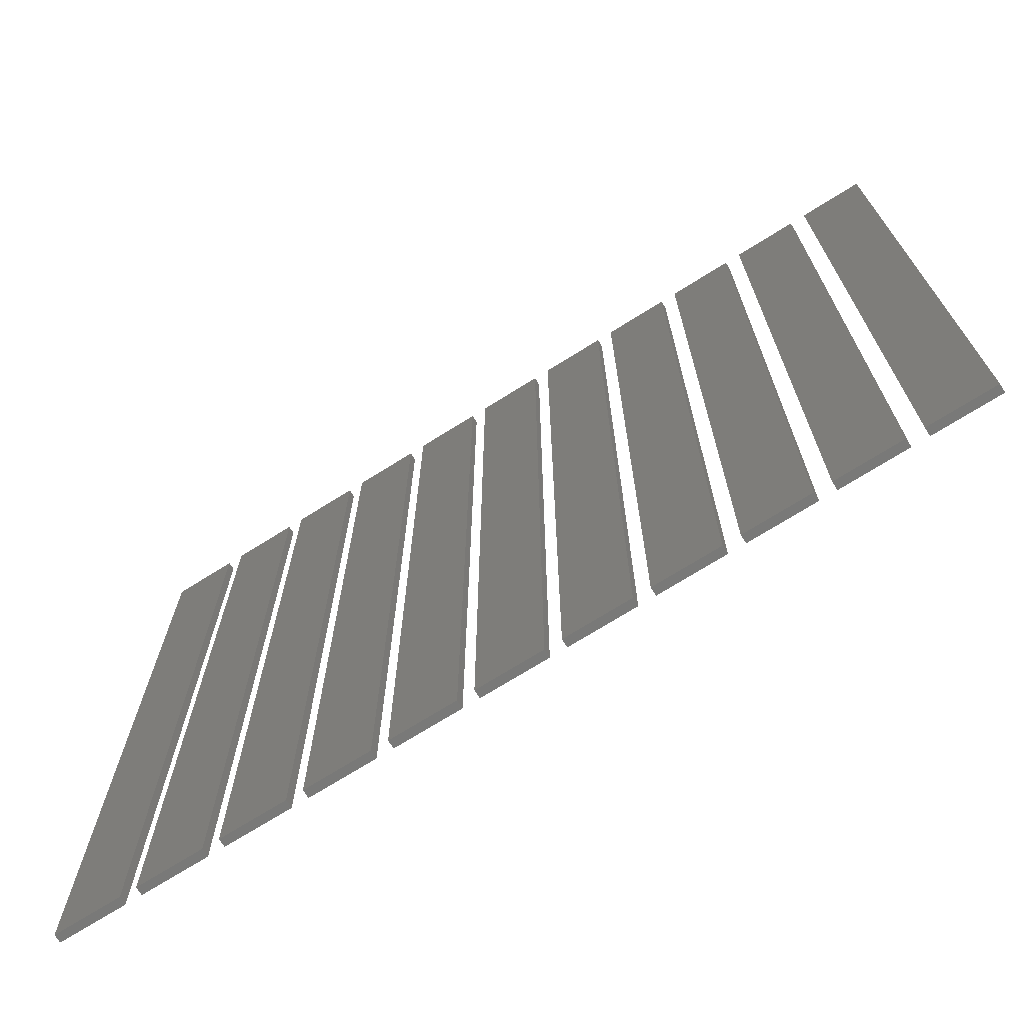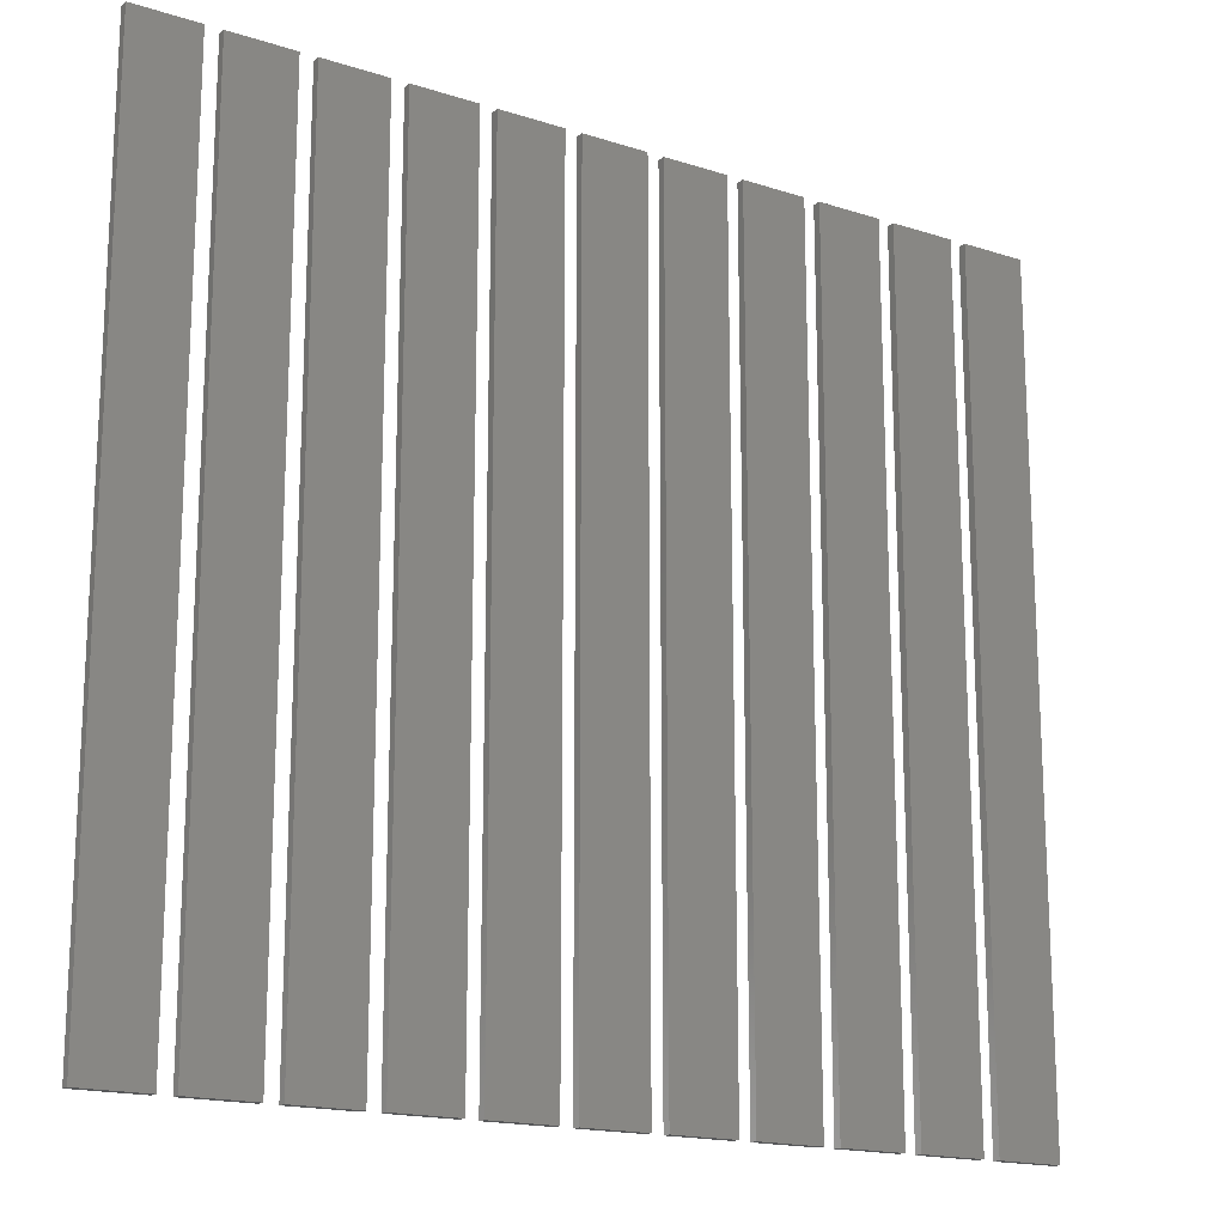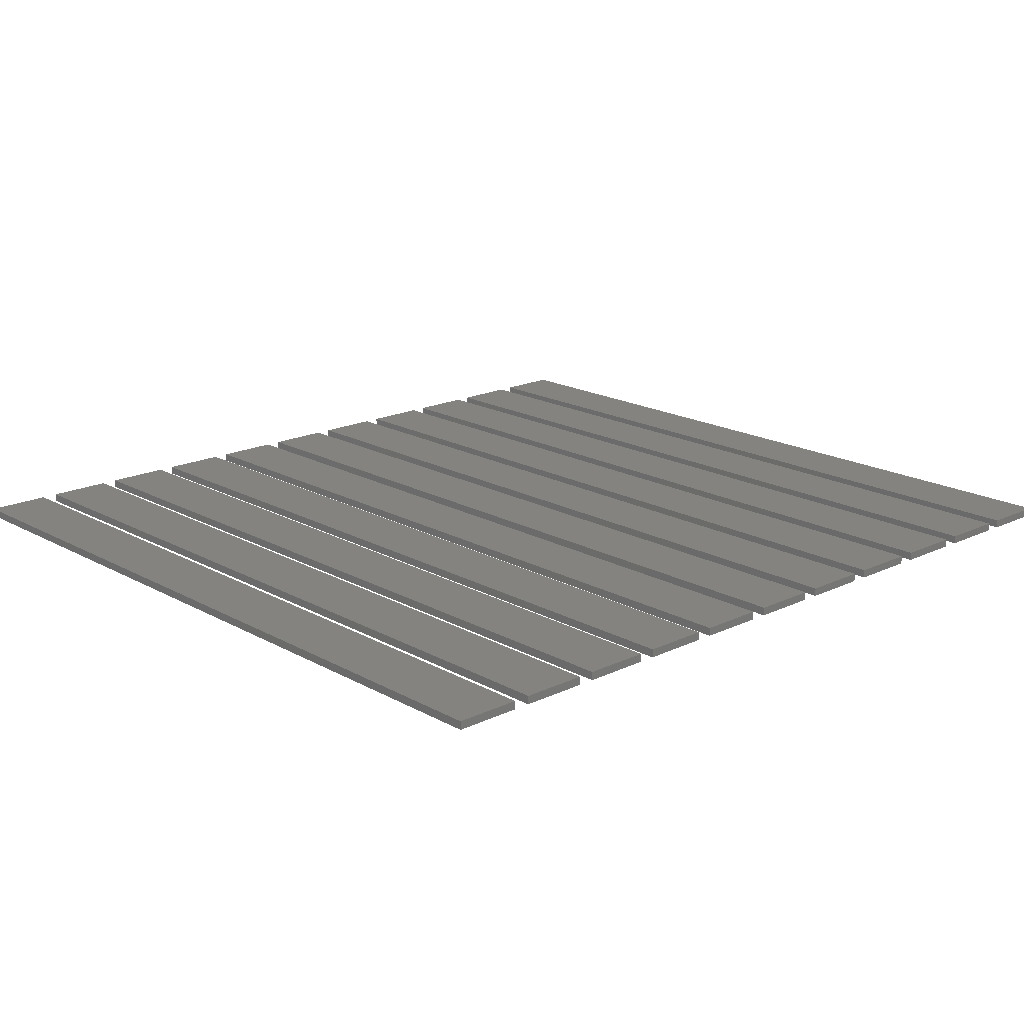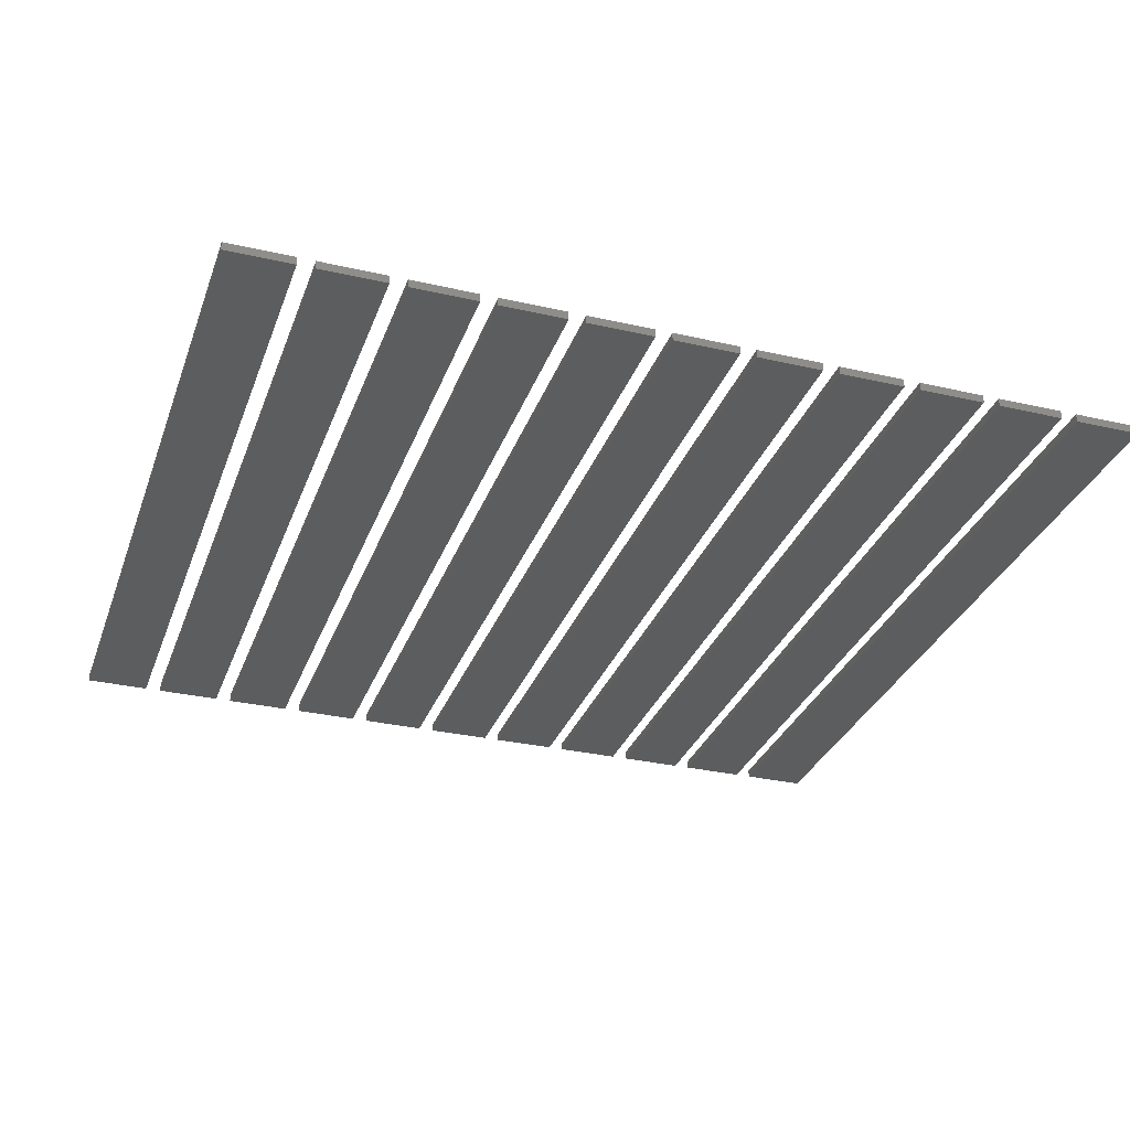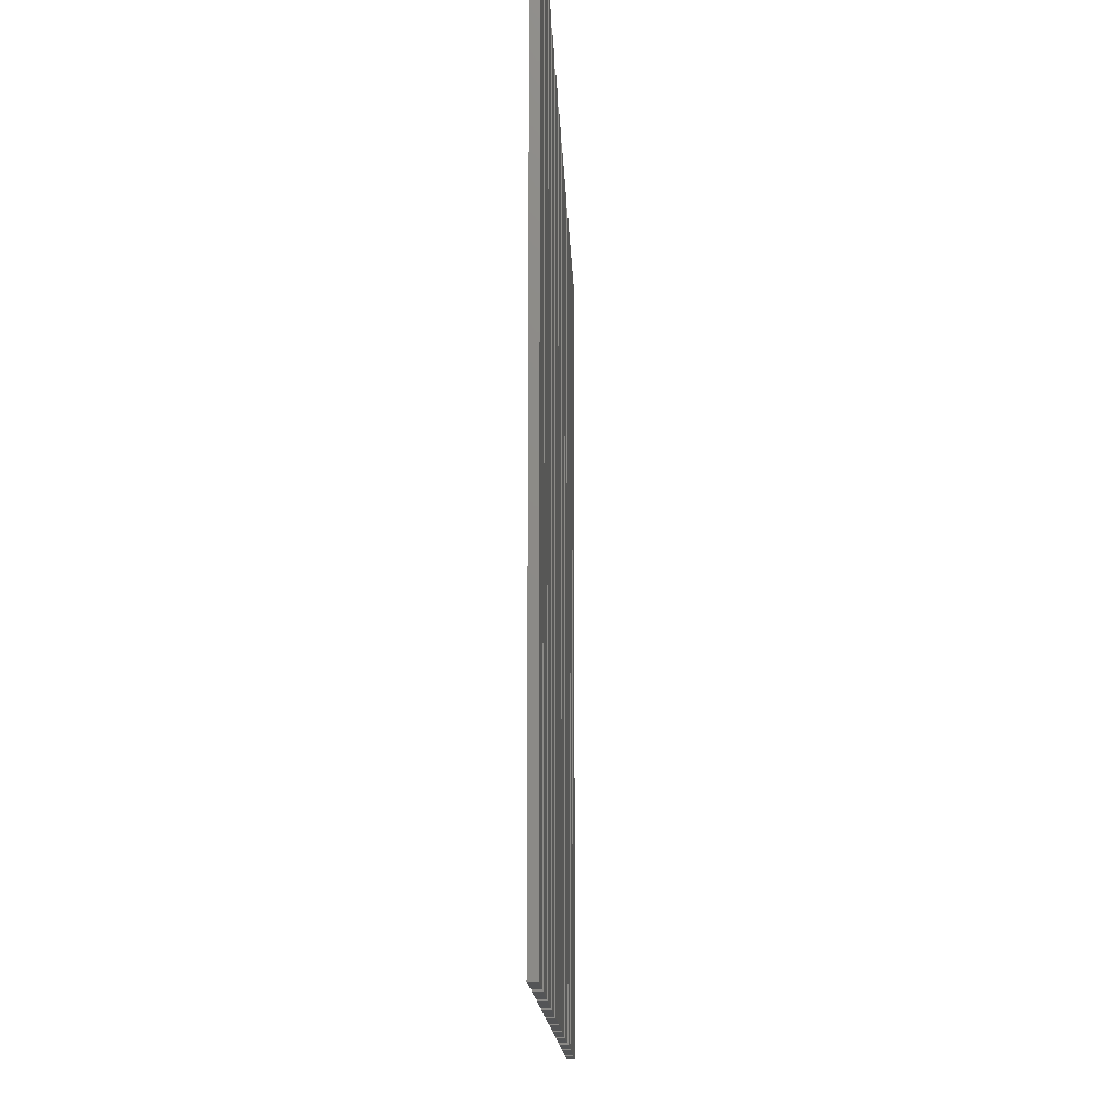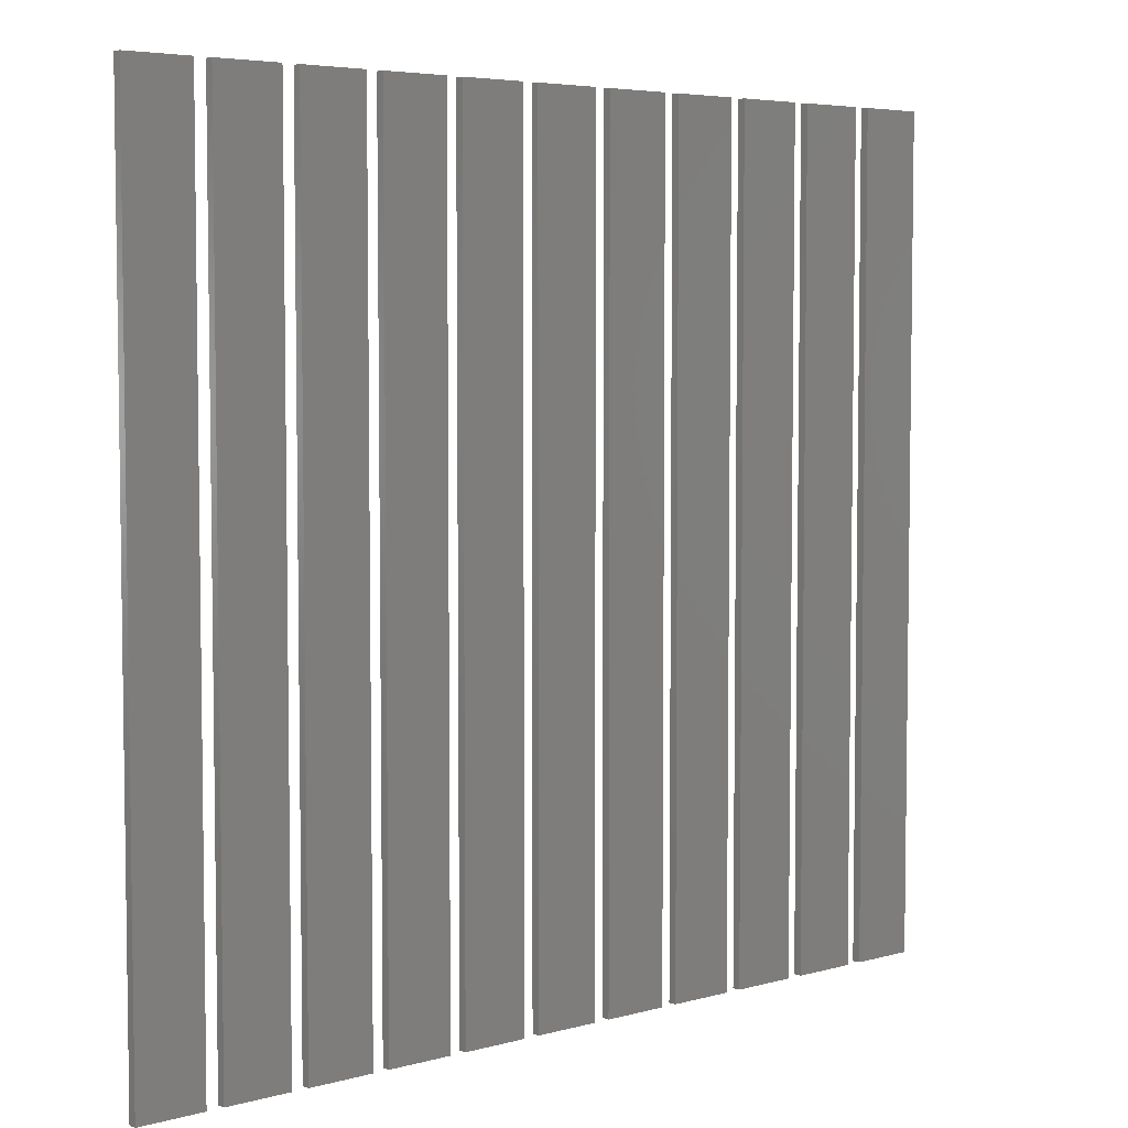
<metadata>
{"format":"stl","ext":"stl","renderer":"f3d","projection":"perspective","resolution":1024,"background":"white","views":[{"elev":-71.7,"azim":-147.9,"up":"+Y"},{"elev":-16.9,"azim":147.0,"up":"+Y"},{"elev":18.2,"azim":137.1,"up":"+Z"},{"elev":-31.0,"azim":-18.2,"up":"+Z"},{"elev":-14.1,"azim":92.0,"up":"+Y"},{"elev":5.1,"azim":-41.2,"up":"+Y"}]}
</metadata>
<code>
# stl→obj: 88 verts, 132 faces
v 170 170 0
v 170 180 0.1
v 170 180 0
v 170 170 0.1
v 170.8 170 0.1
v 170.8 180 0.1
v 170.8 180 0
v 170.8 170 0
v 171 170 0
v 171 180 0.1
v 171 180 0
v 171 170 0.1
v 171.8 170 0.1
v 171.8 180 0.1
v 171.8 180 0
v 171.8 170 0
v 172 170 0
v 172 180 0.1
v 172 180 0
v 172 170 0.1
v 172.8 170 0.1
v 172.8 180 0.1
v 172.8 180 0
v 172.8 170 0
v 173 170 0
v 173 180 0.1
v 173 180 0
v 173 170 0.1
v 173.8 170 0.1
v 173.8 180 0.1
v 173.8 180 0
v 173.8 170 0
v 174 170 0
v 174 180 0.1
v 174 180 0
v 174 170 0.1
v 174.8 170 0.1
v 174.8 180 0.1
v 174.8 180 0
v 174.8 170 0
v 175 170 0
v 175 180 0.1
v 175 180 0
v 175 170 0.1
v 175.8 170 0.1
v 175.8 180 0.1
v 175.8 180 0
v 175.8 170 0
v 176 170 0
v 176 180 0.1
v 176 180 0
v 176 170 0.1
v 176.8 170 0.1
v 176.8 180 0.1
v 176.8 180 0
v 176.8 170 0
v 177 170 0
v 177 180 0.1
v 177 180 0
v 177 170 0.1
v 177.8 170 0.1
v 177.8 180 0.1
v 177.8 180 0
v 177.8 170 0
v 178 170 0
v 178 180 0.1
v 178 180 0
v 178 170 0.1
v 178.8 170 0.1
v 178.8 180 0.1
v 178.8 180 0
v 178.8 170 0
v 179 170 0
v 179 180 0.1
v 179 180 0
v 179 170 0.1
v 179.8 170 0.1
v 179.8 180 0.1
v 179.8 180 0
v 179.8 170 0
v 180 170 0
v 180 180 0.1
v 180 180 0
v 180 170 0.1
v 180.8 170 0.1
v 180.8 180 0.1
v 180.8 180 0
v 180.8 170 0
f 1 2 3
f 2 1 4
f 2 5 6
f 5 2 4
f 5 7 6
f 7 5 8
f 7 2 6
f 2 7 3
f 1 7 8
f 7 1 3
f 1 5 4
f 5 1 8
f 9 10 11
f 10 9 12
f 10 13 14
f 13 10 12
f 13 15 14
f 15 13 16
f 15 10 14
f 10 15 11
f 9 15 16
f 15 9 11
f 9 13 12
f 13 9 16
f 17 18 19
f 18 17 20
f 18 21 22
f 21 18 20
f 21 23 22
f 23 21 24
f 17 23 24
f 23 17 19
f 17 21 20
f 21 17 24
f 23 18 22
f 18 23 19
f 25 26 27
f 26 25 28
f 26 29 30
f 29 26 28
f 29 31 30
f 31 29 32
f 25 31 32
f 31 25 27
f 25 29 28
f 29 25 32
f 31 26 30
f 26 31 27
f 33 34 35
f 34 33 36
f 34 37 38
f 37 34 36
f 37 39 38
f 39 37 40
f 39 34 38
f 34 39 35
f 33 39 40
f 39 33 35
f 33 37 36
f 37 33 40
f 41 42 43
f 42 41 44
f 42 45 46
f 45 42 44
f 45 47 46
f 47 45 48
f 47 42 46
f 42 47 43
f 41 47 48
f 47 41 43
f 41 45 44
f 45 41 48
f 49 50 51
f 50 49 52
f 50 53 54
f 53 50 52
f 53 55 54
f 55 53 56
f 55 50 54
f 50 55 51
f 49 55 56
f 55 49 51
f 49 53 52
f 53 49 56
f 57 58 59
f 58 57 60
f 58 61 62
f 61 58 60
f 61 63 62
f 63 61 64
f 63 58 62
f 58 63 59
f 57 63 64
f 63 57 59
f 57 61 60
f 61 57 64
f 65 66 67
f 66 65 68
f 66 69 70
f 69 66 68
f 69 71 70
f 71 69 72
f 65 71 72
f 71 65 67
f 65 69 68
f 69 65 72
f 71 66 70
f 66 71 67
f 73 74 75
f 74 73 76
f 74 77 78
f 77 74 76
f 77 79 78
f 79 77 80
f 73 79 80
f 79 73 75
f 73 77 76
f 77 73 80
f 79 74 78
f 74 79 75
f 81 82 83
f 82 81 84
f 82 85 86
f 85 82 84
f 85 87 86
f 87 85 88
f 87 82 86
f 82 87 83
f 81 87 88
f 87 81 83
f 81 85 84
f 85 81 88

</code>
